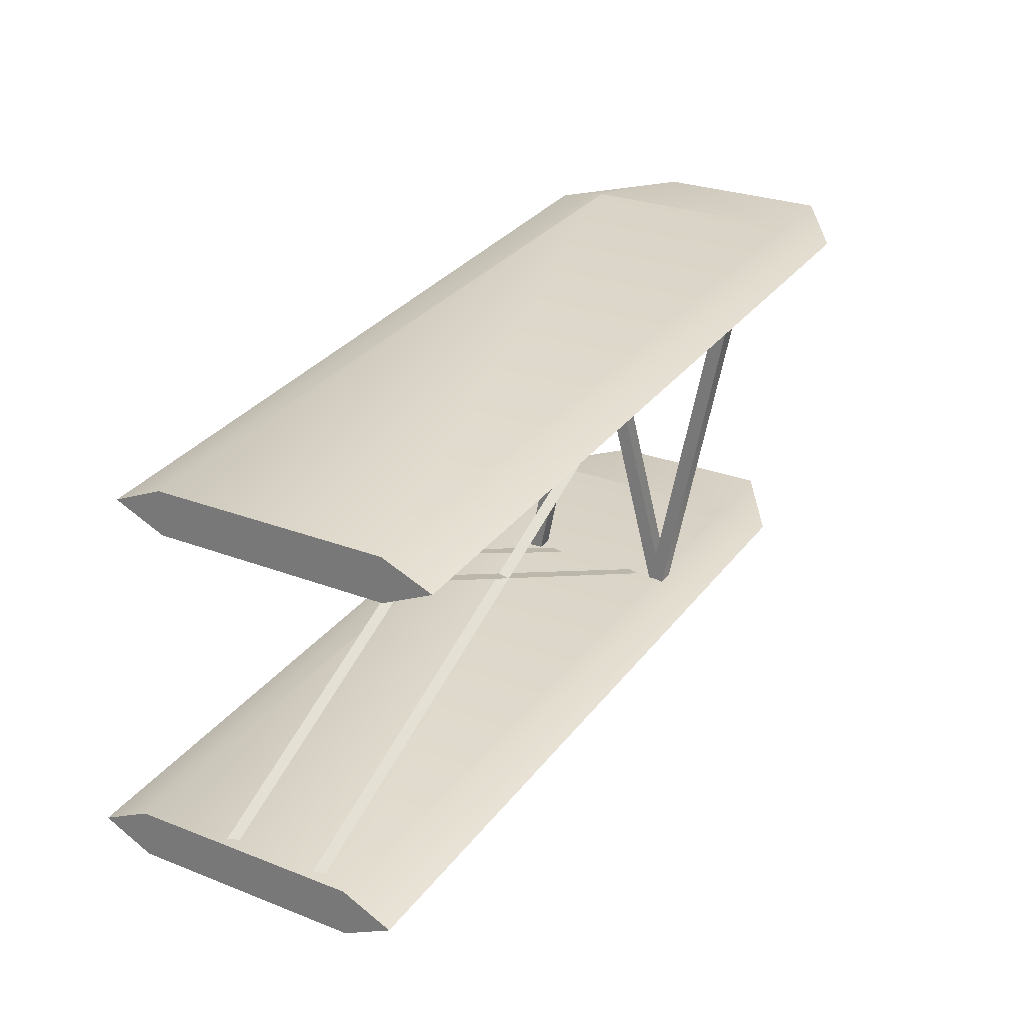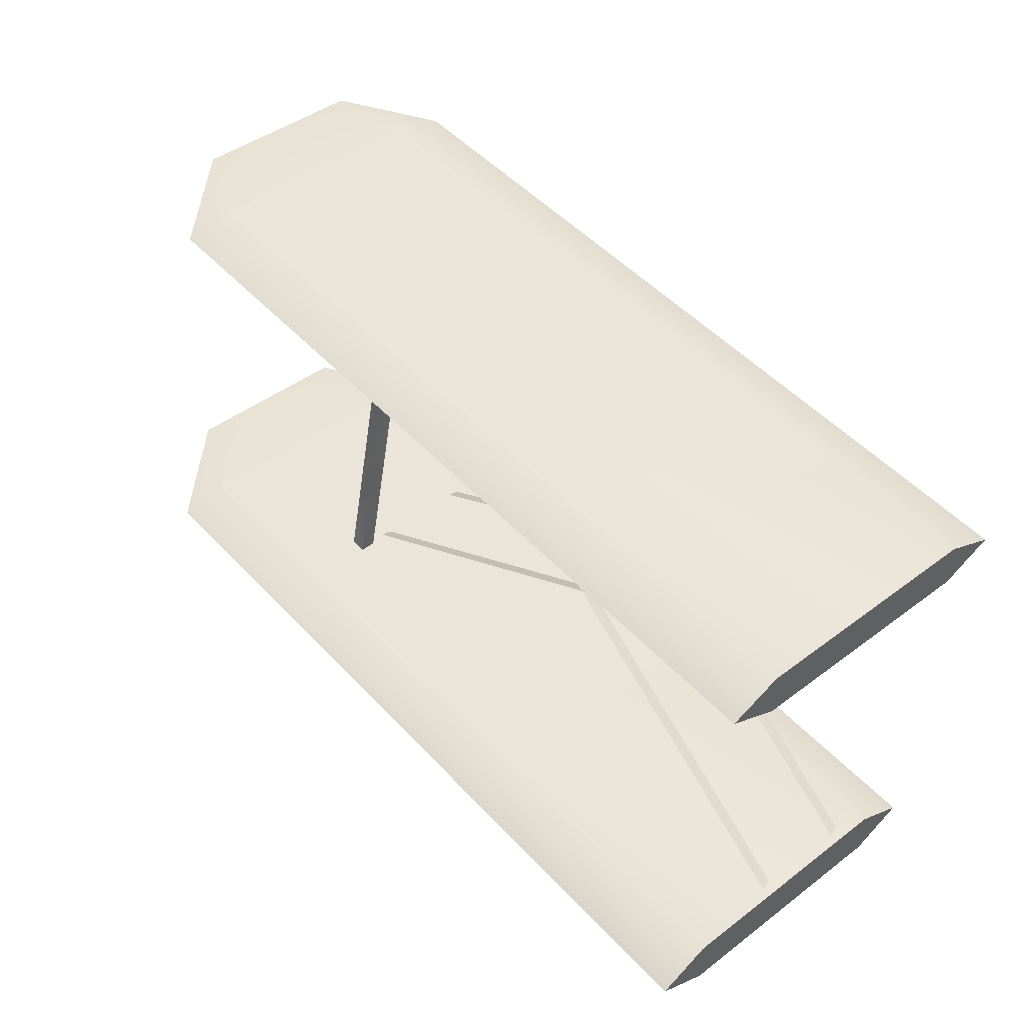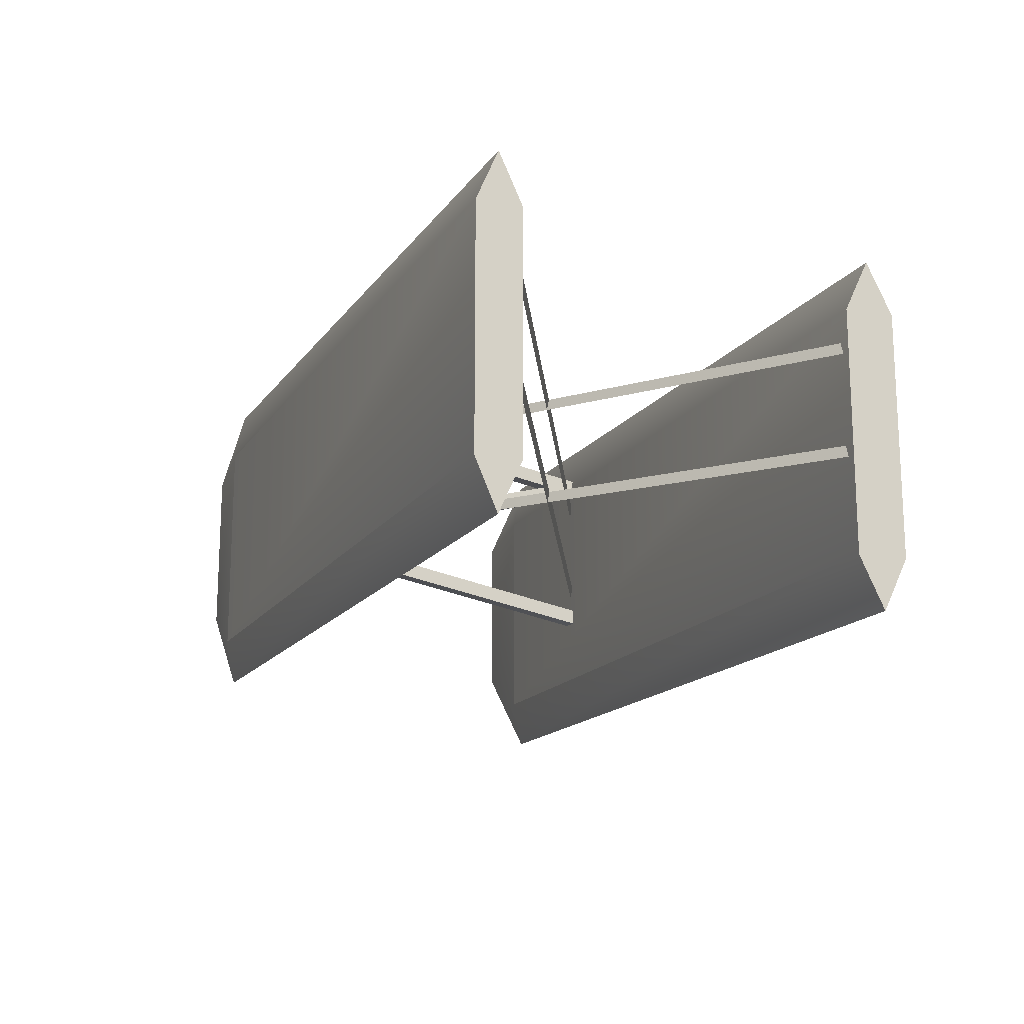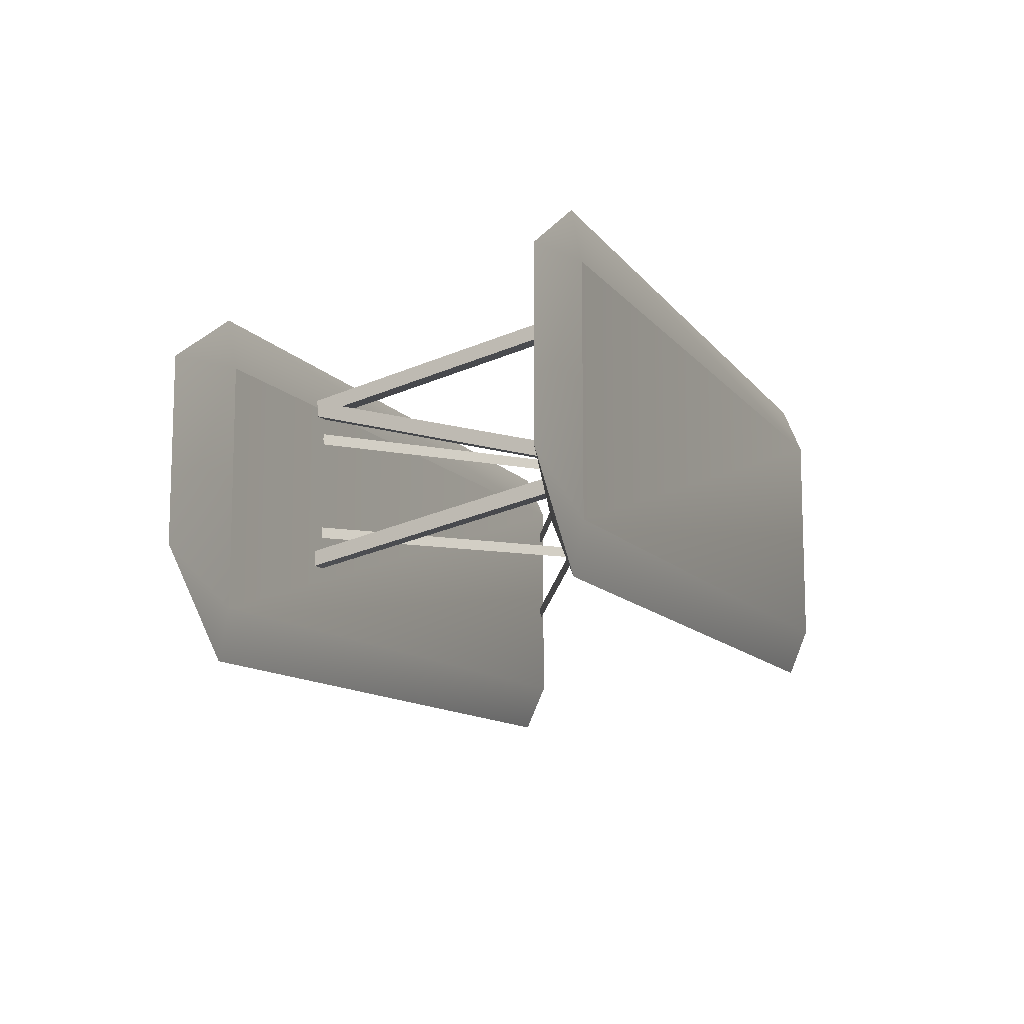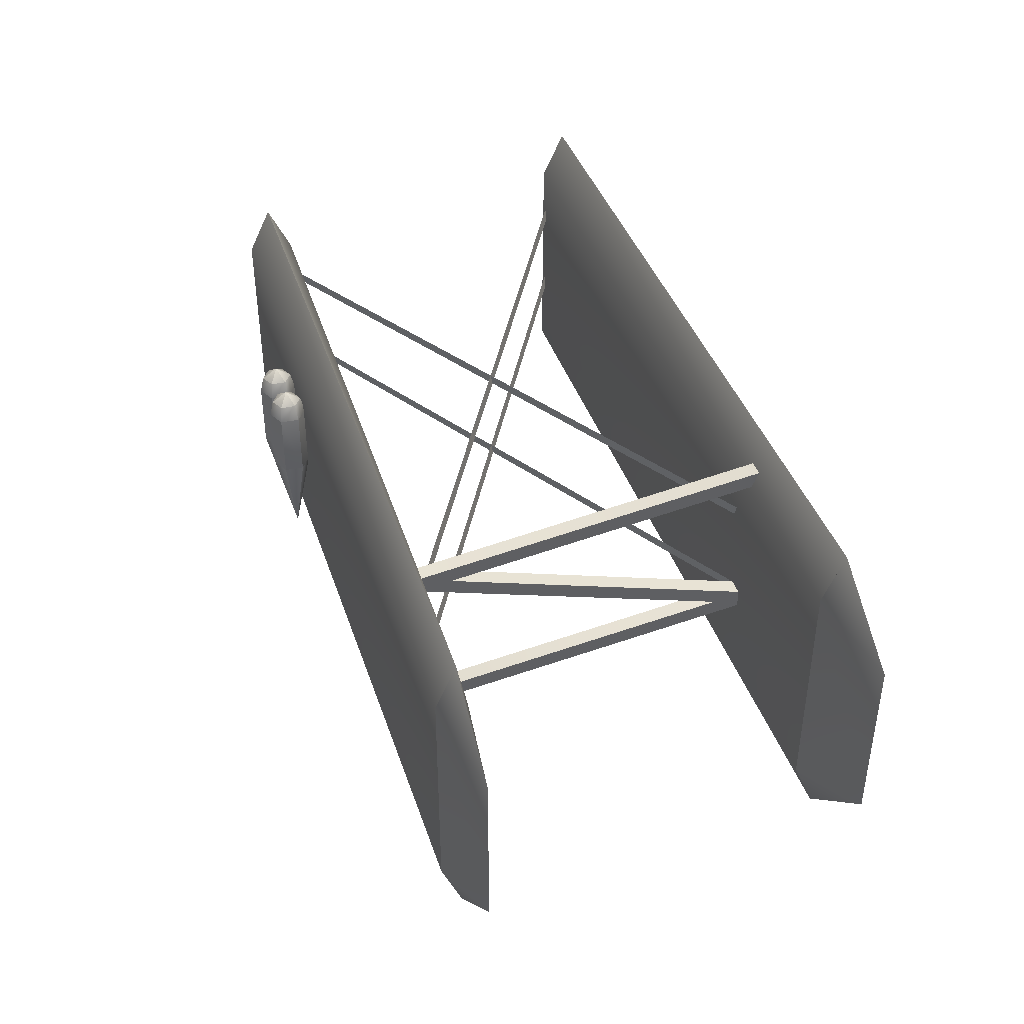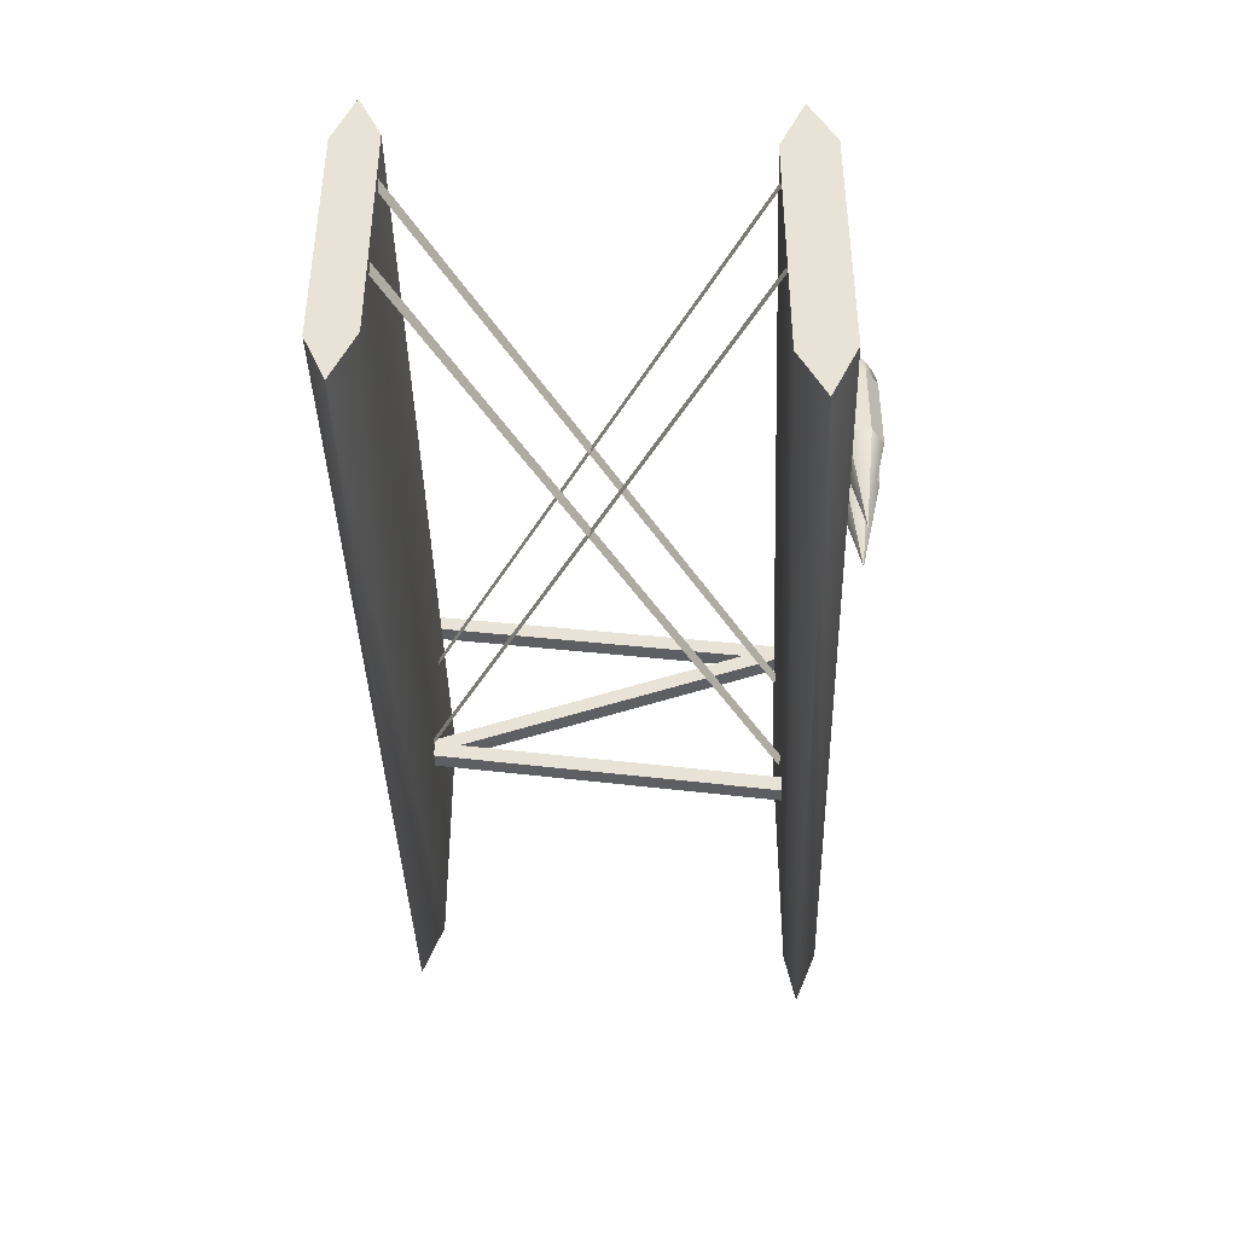
<metadata>
{"format":"obj","ext":"obj","renderer":"f3d","projection":"perspective","resolution":1024,"background":"white","views":[{"elev":26.9,"azim":-58.9,"up":"+Y"},{"elev":44.7,"azim":-131.2,"up":"+Y"},{"elev":-16.1,"azim":-109.4,"up":"+Z"},{"elev":-11.2,"azim":115.9,"up":"+Z"},{"elev":40.8,"azim":76.5,"up":"+Z"},{"elev":-40.7,"azim":-84.3,"up":"+Z"}]}
</metadata>
<code>
g
v 7.265 2.126 -0.5362
v 7.87 2.107 -0.6063
v 7.265 1.932 -0.5362
v 7.265 2.126 -2.035
v 7.87 2.107 -1.736
v 7.265 1.932 -2.035
v 2.158 1.845 -0.5362
v 2.158 1.694 -0.2179
v 2.158 1.541 -0.5362
v 2.158 1.845 -2.035
v 2.158 1.694 -2.353
v 2.158 1.541 -2.035
v 7.265 2.126 -0.5362
v 7.265 1.933 -0.5362
v 7.265 2.126 -2.035
v 7.265 1.933 -2.035
v 7.265 2.062 -0.2179
v 7.265 2.062 -2.353
v 7.265 4.469 -0.1871
v 7.87 4.451 -0.2572
v 7.265 4.276 -0.1871
v 7.265 4.469 -1.686
v 7.87 4.451 -1.387
v 7.265 4.276 -1.686
v 2.158 4.154 -0.1871
v 2.158 4.019 0.1311
v 2.158 3.877 -0.1871
v 2.158 4.154 -1.686
v 2.158 4.019 -2.004
v 2.158 3.877 -1.686
v 7.265 4.469 -0.1871
v 7.265 4.276 -0.1871
v 7.265 4.469 -1.686
v 7.265 4.276 -1.686
v 7.265 4.406 0.1311
v 7.265 4.406 -2.004
v 6.101 4.254 -0.05209
v 6.101 2.045 -0.491
v 6.204 4.254 -0.05209
v 6.204 2.045 -0.491
v 6.204 4.24 -0.1522
v 6.204 2.045 -0.5896
v 6.101 4.24 -0.1522
v 6.101 2.045 -0.5896
v 6.101 4.239 -1.078
v 6.101 2.043 -1.515
v 6.204 4.239 -1.078
v 6.204 2.043 -1.515
v 6.204 4.239 -1.177
v 6.204 2.043 -1.614
v 6.101 4.239 -1.177
v 6.101 2.043 -1.614
v 6.12 2.07 -0.7713
v 6.12 2.056 -0.6986
v 2.188 3.903 -0.5561
v 2.188 3.889 -0.4834
v 2.188 1.818 -0.7266
v 2.188 1.832 -0.7994
v 6.116 4.218 -0.4448
v 6.116 4.232 -0.5175
v 6.12 2.07 -1.409
v 6.12 2.056 -1.336
v 2.188 3.903 -1.194
v 2.188 3.889 -1.121
v 2.188 1.818 -1.364
v 2.188 1.832 -1.437
v 6.116 4.218 -1.082
v 6.116 4.232 -1.155
v 3.796 1.551 -0.7166
v 3.796 1.451 -0.7859
v 3.883 1.501 -0.7859
v 3.883 1.601 -0.7859
v 3.796 1.651 -0.7859
v 3.71 1.601 -0.7859
v 3.71 1.501 -0.7859
v 3.796 1.426 -1.342
v 3.905 1.488 -1.342
v 3.905 1.614 -1.342
v 3.796 1.676 -1.342
v 3.688 1.614 -1.342
v 3.688 1.488 -1.342
v 3.796 1.551 -1.924
v 3.796 1.426 -0.8963
v 3.905 1.488 -0.8963
v 3.905 1.614 -0.8963
v 3.796 1.676 -0.8963
v 3.688 1.614 -0.8963
v 3.688 1.488 -0.8963
v 3.498 1.524 -0.7166
v 3.498 1.424 -0.7859
v 3.584 1.474 -0.7859
v 3.584 1.573 -0.7859
v 3.498 1.623 -0.7859
v 3.412 1.573 -0.7859
v 3.412 1.474 -0.7859
v 3.498 1.398 -1.342
v 3.607 1.461 -1.342
v 3.607 1.586 -1.342
v 3.498 1.649 -1.342
v 3.389 1.586 -1.342
v 3.389 1.461 -1.342
v 3.498 1.524 -1.924
v 3.498 1.398 -0.8963
v 3.607 1.461 -0.8963
v 3.607 1.586 -0.8963
v 3.498 1.649 -0.8963
v 3.389 1.586 -0.8963
v 3.389 1.461 -0.8963
g mat1
f 17 2 13
f 1 7 13
f 14 2 17
f 15 5 18
f 18 5 16
f 6 12 16
f 35 20 31
f 19 25 31
f 32 20 35
f 33 23 36
f 36 23 34
f 24 30 34
f 25 27 26
f 29 30 28
f 11 12 10
f 7 9 8
f 7 1 4
f 10 7 4
f 12 6 3
f 9 12 3
f 13 2 5
f 15 13 5
f 4 1 13
f 15 4 13
f 14 3 6
f 16 14 6
f 5 2 14
f 16 5 14
f 7 8 17
f 13 7 17
f 8 9 3
f 17 8 3
f 6 12 11
f 18 6 11
f 18 11 10
f 15 18 10
f 25 19 22
f 28 25 22
f 30 24 21
f 27 30 21
f 31 20 23
f 33 31 23
f 22 19 31
f 33 22 31
f 32 21 24
f 34 32 24
f 23 20 32
f 34 23 32
f 25 26 35
f 31 25 35
f 26 27 21
f 35 26 21
f 24 30 29
f 36 24 29
f 36 29 28
f 33 36 28
f 27 25 28
f 30 27 28
f 10 12 9
f 7 10 9
f 38 40 39
f 37 38 39
f 40 42 41
f 39 40 41
f 42 44 43
f 41 42 43
f 44 38 37
f 43 44 37
f 46 48 47
f 45 46 47
f 48 50 49
f 47 48 49
f 50 52 51
f 49 50 51
f 52 46 45
f 51 52 45
f 38 40 47
f 45 38 47
f 40 42 49
f 47 40 49
f 42 44 51
f 49 42 51
f 44 38 45
f 51 44 45
f 55 56 54
f 53 55 54
f 53 54 56
f 55 53 56
f 59 60 58
f 57 59 58
f 57 58 60
f 59 57 60
f 63 64 62
f 61 63 62
f 61 62 64
f 63 61 64
f 67 68 66
f 65 67 66
f 65 66 68
f 67 65 68
f 70 71 69
f 71 72 69
f 72 73 69
f 73 74 69
f 74 75 69
f 75 70 69
f 77 76 82
f 78 77 82
f 79 78 82
f 80 79 82
f 81 80 82
f 76 81 82
f 90 91 89
f 91 92 89
f 92 93 89
f 93 94 89
f 94 95 89
f 95 90 89
f 97 96 102
f 98 97 102
f 99 98 102
f 100 99 102
f 101 100 102
f 96 101 102
f 83 76 77
f 84 83 77
f 71 70 83
f 84 71 83
f 84 77 78
f 85 84 78
f 72 71 84
f 85 72 84
f 85 78 79
f 86 85 79
f 73 72 85
f 86 73 85
f 86 79 80
f 87 86 80
f 74 73 86
f 87 74 86
f 87 80 81
f 88 87 81
f 75 74 87
f 88 75 87
f 88 81 76
f 83 88 76
f 70 75 88
f 83 70 88
f 103 96 97
f 104 103 97
f 91 90 103
f 104 91 103
f 104 97 98
f 105 104 98
f 92 91 104
f 105 92 104
f 105 98 99
f 106 105 99
f 93 92 105
f 106 93 105
f 106 99 100
f 107 106 100
f 94 93 106
f 107 94 106
f 107 100 101
f 108 107 101
f 95 94 107
f 108 95 107
f 108 101 96
f 103 108 96
f 90 95 108
f 103 90 108

</code>
